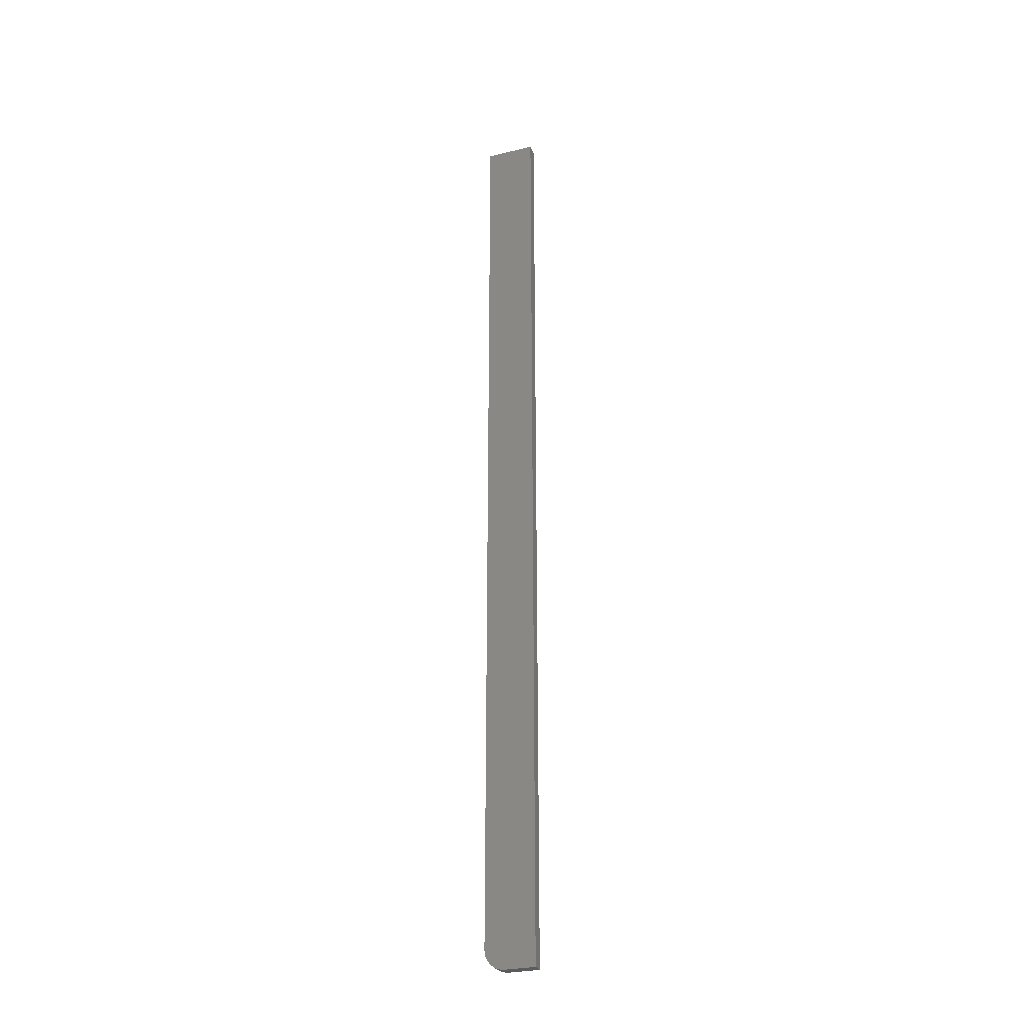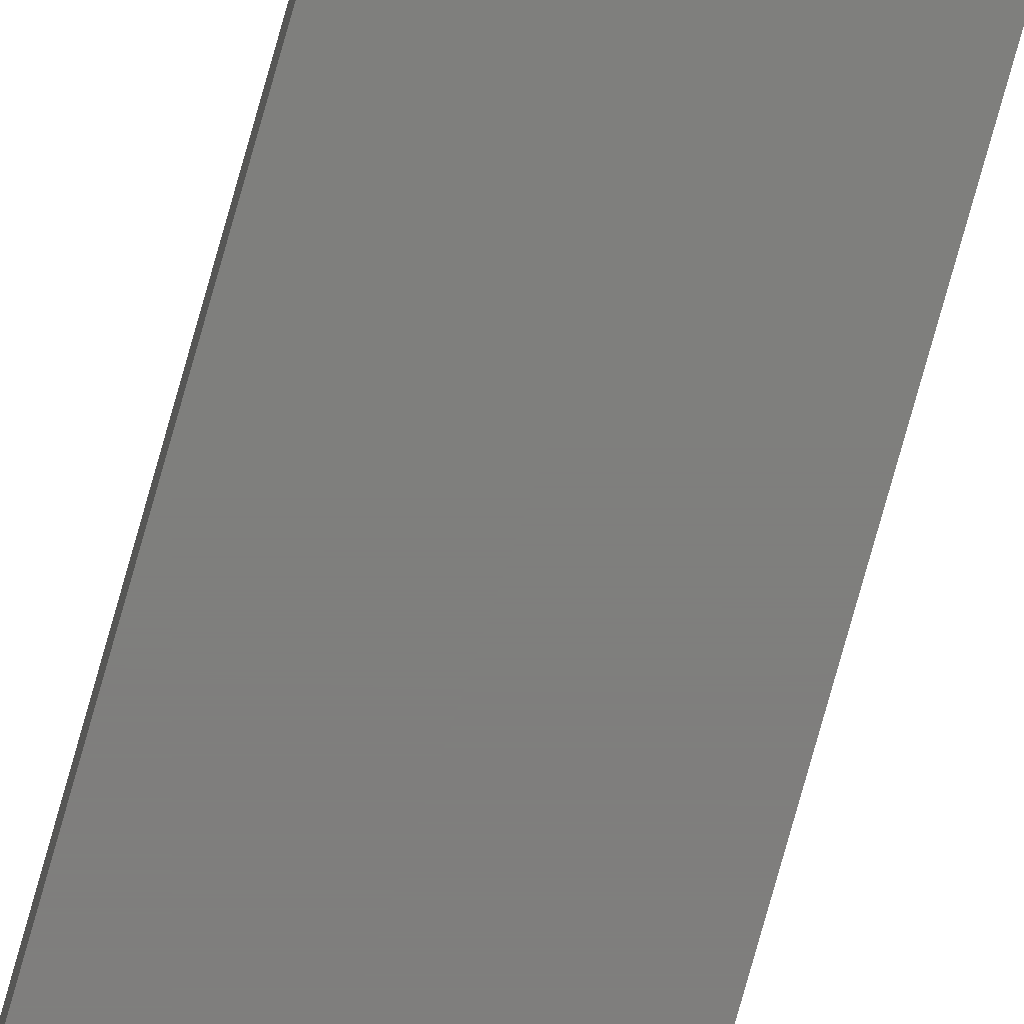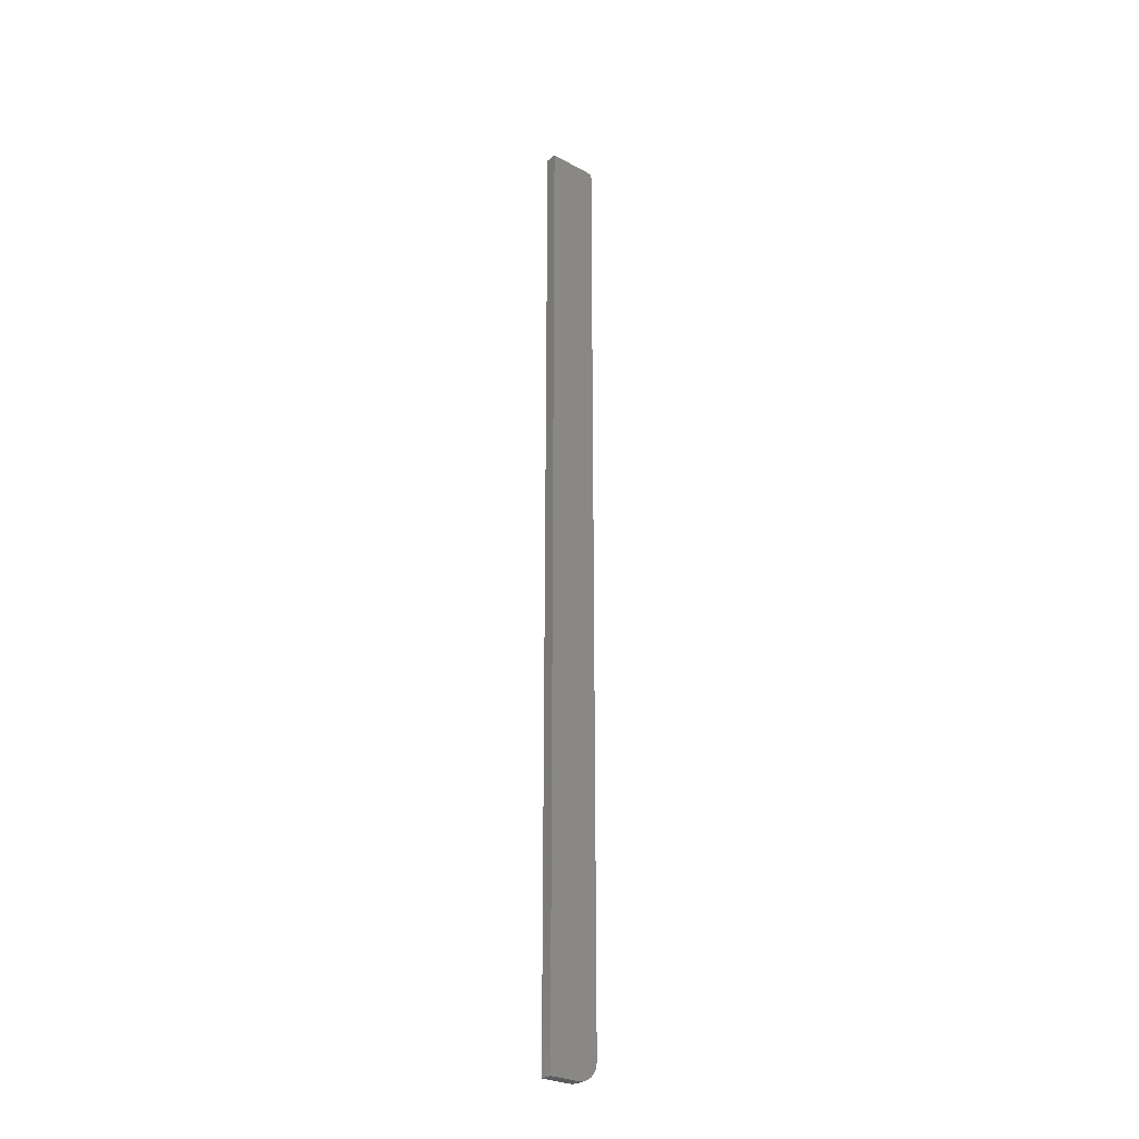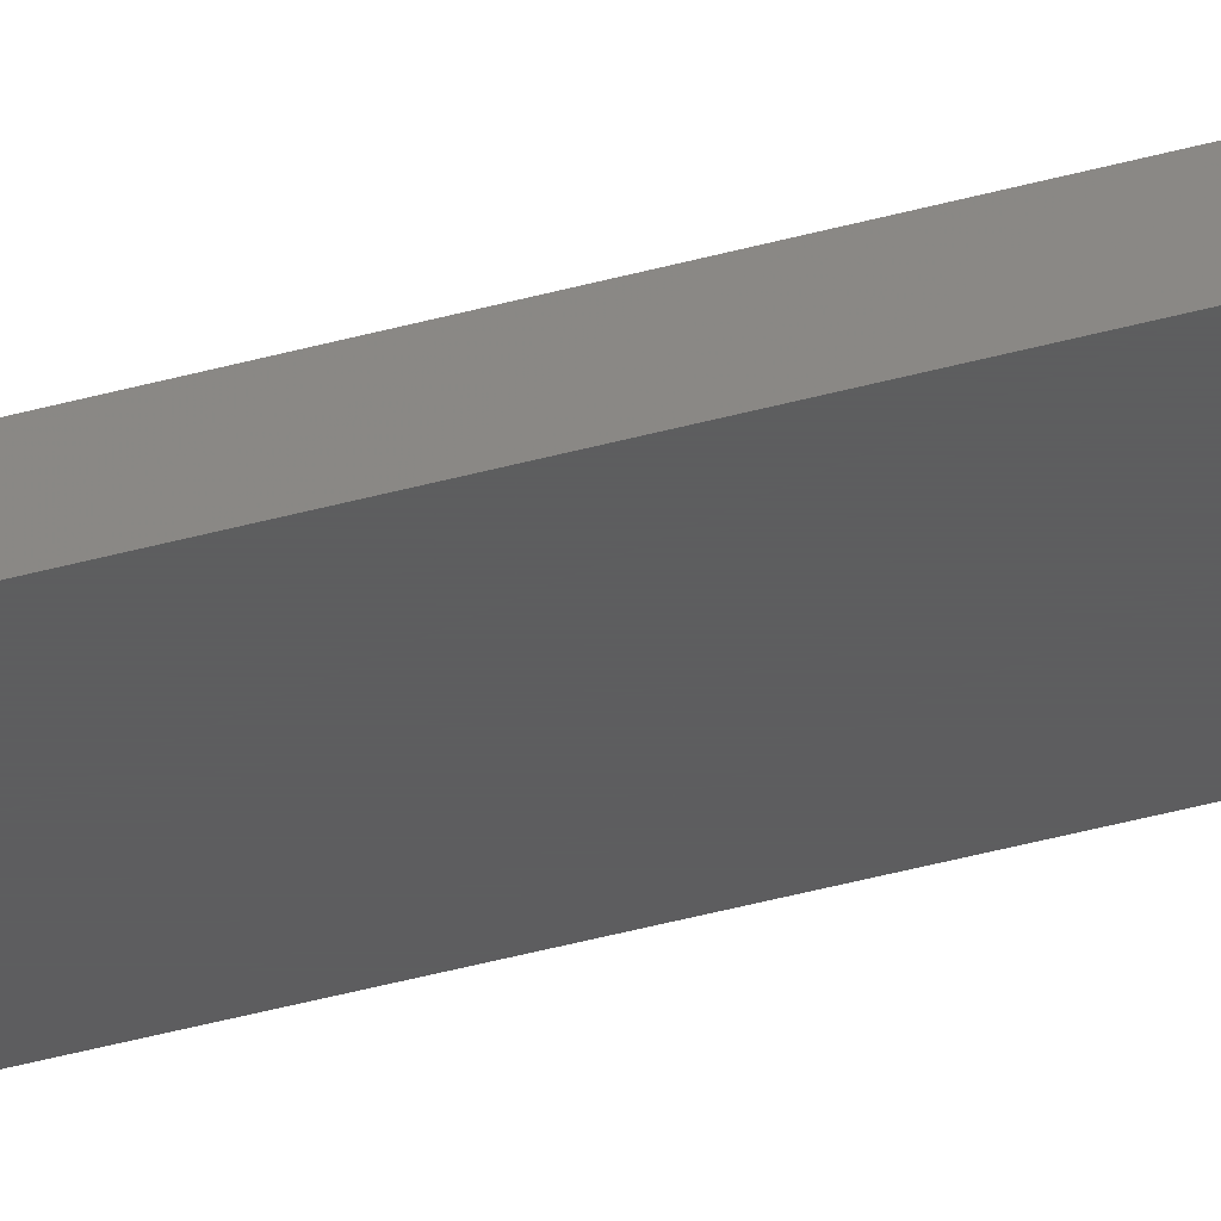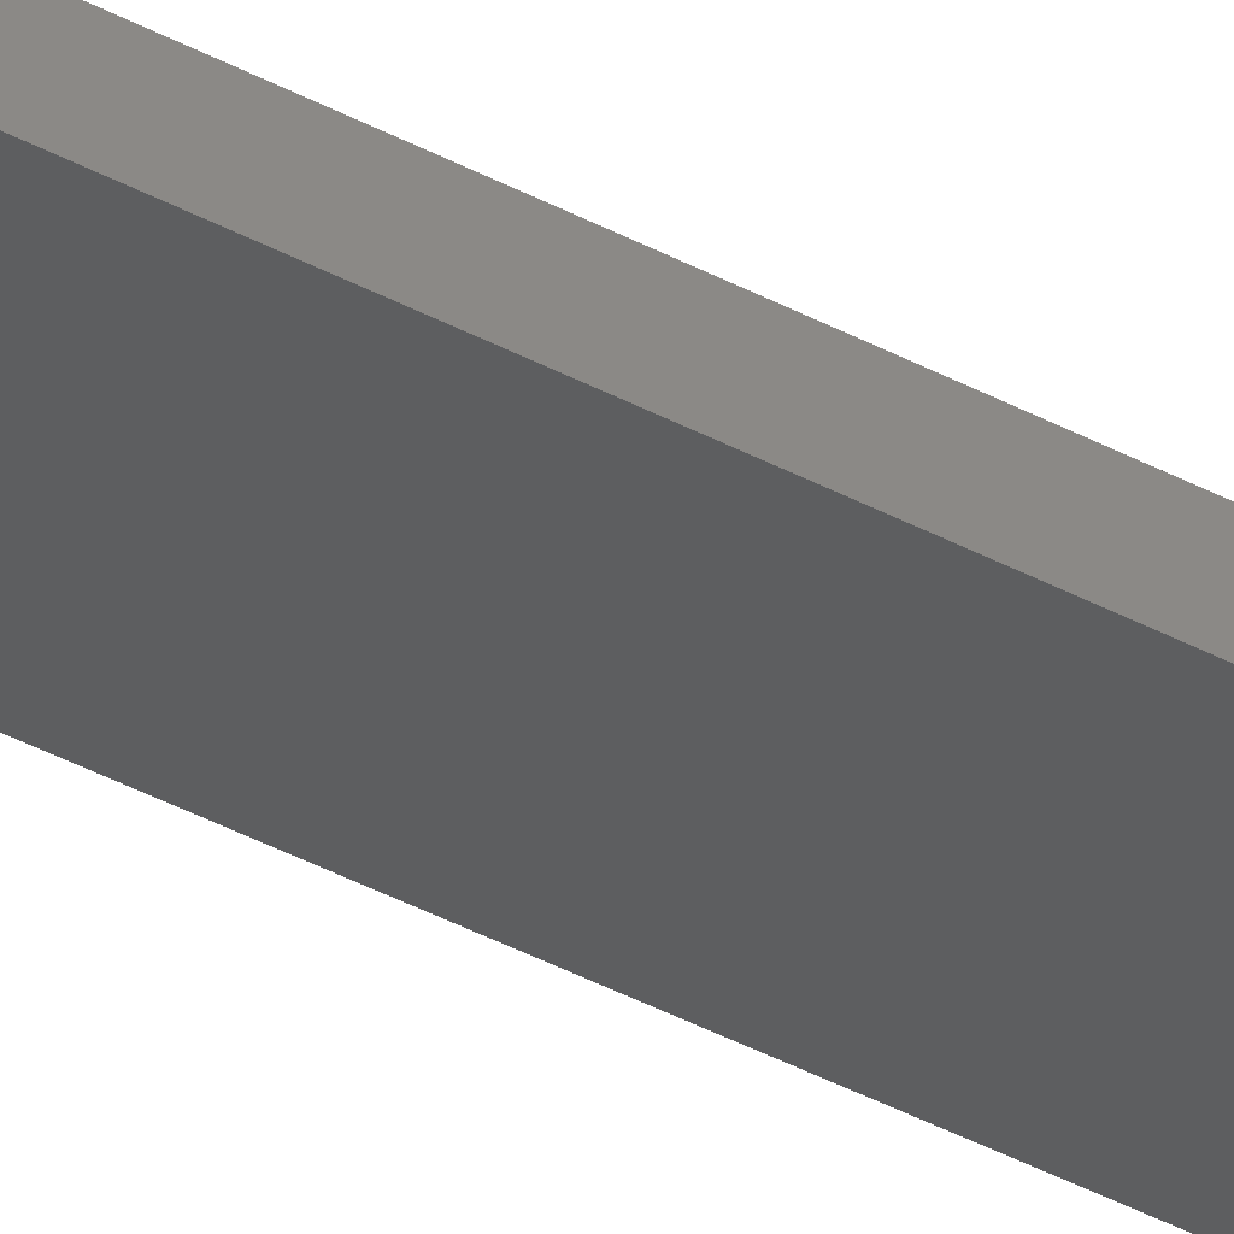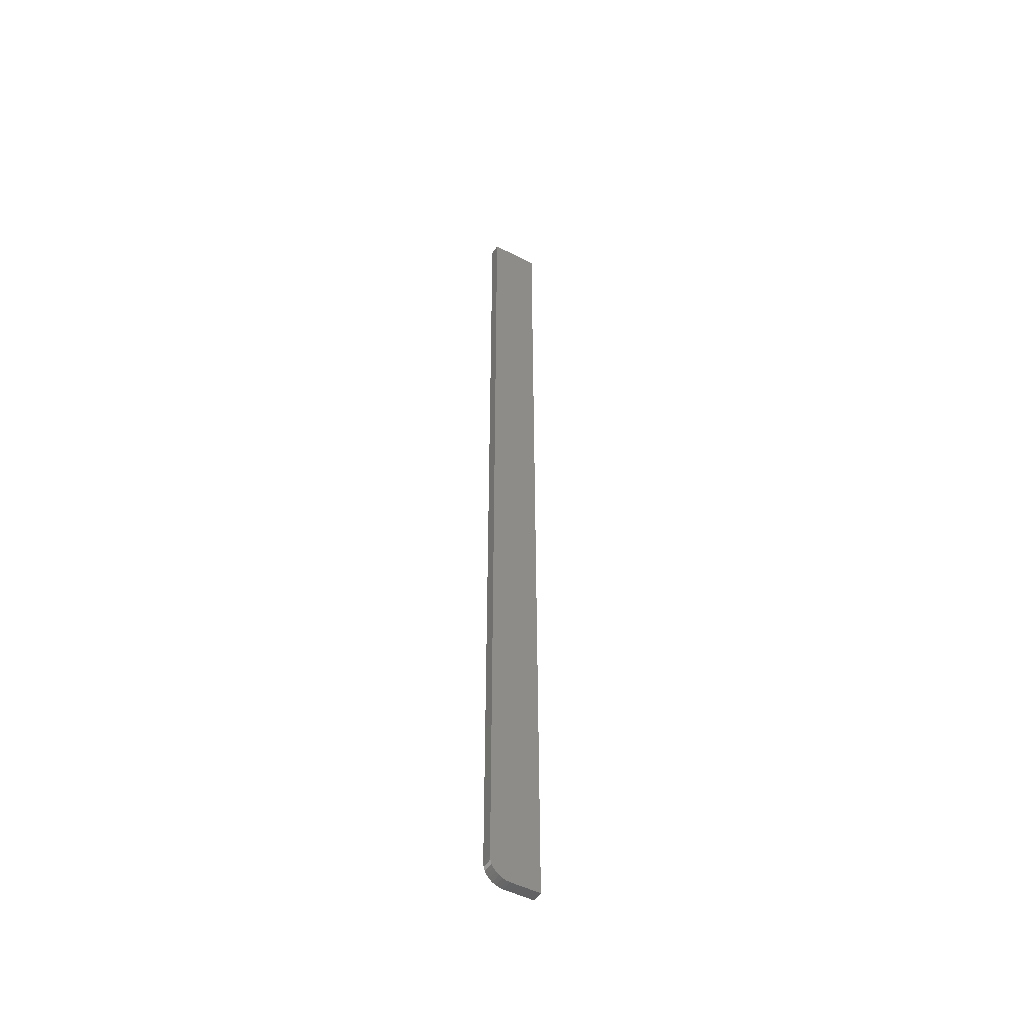
<metadata>
{"format":"stl","ext":"stl","renderer":"f3d","projection":"perspective","resolution":1024,"background":"white","views":[{"elev":-28.7,"azim":-160.3,"up":"+Y"},{"elev":-78.6,"azim":-15.7,"up":"+Z"},{"elev":-27.9,"azim":-39.4,"up":"+Y"},{"elev":-33.0,"azim":-67.7,"up":"+Z"},{"elev":-33.9,"azim":-127.5,"up":"+Z"},{"elev":-48.6,"azim":149.6,"up":"+Y"}]}
</metadata>
<code>
# stl→obj: 24 verts, 44 faces
v 0 -0.75 0
v 0.02344 -0.75 -1.435e-18
v 5.539e-19 -0.75 0.009046
v 0.02344 -0.75 0.009046
v 0.02649 -0.7497 0.009046
v 0.02942 -0.7488 0.009046
v 0.03212 -0.7474 0.009046
v 0.03449 -0.7454 0.009046
v 0.03643 -0.7431 0.009046
v 0.03787 -0.7404 0.009046
v 0.03876 -0.7374 0.009046
v 0.03906 -0.7344 0.009046
v 0.03906 0 0.009046
v 5.539e-19 0 0.009046
v 0.03906 0 -2.392e-18
v 0.03906 -0.7344 -2.392e-18
v 0.03212 -0.7474 -1.967e-18
v 0.02649 -0.7497 -1.622e-18
v 0.02942 -0.7488 -1.801e-18
v 0.03643 -0.7431 -2.231e-18
v 0.03449 -0.7454 -2.112e-18
v 0 0 0
v 0.03876 -0.7374 -2.374e-18
v 0.03787 -0.7404 -2.319e-18
f 1 2 3
f 3 2 4
f 4 5 6
f 3 4 6
f 3 6 7
f 3 7 8
f 3 8 9
f 3 9 10
f 3 10 11
f 3 11 12
f 3 12 13
f 3 13 14
f 15 13 16
f 16 13 12
f 2 17 18
f 17 19 18
f 20 21 17
f 16 22 15
f 1 22 16
f 1 16 23
f 1 23 24
f 1 24 20
f 1 20 17
f 1 17 2
f 16 12 23
f 23 12 11
f 23 11 24
f 24 11 10
f 24 10 20
f 20 10 9
f 20 9 21
f 21 9 8
f 21 8 17
f 17 8 7
f 17 7 19
f 19 7 6
f 19 6 18
f 18 6 5
f 18 5 2
f 2 5 4
f 22 14 15
f 15 14 13
f 14 22 3
f 3 22 1

</code>
